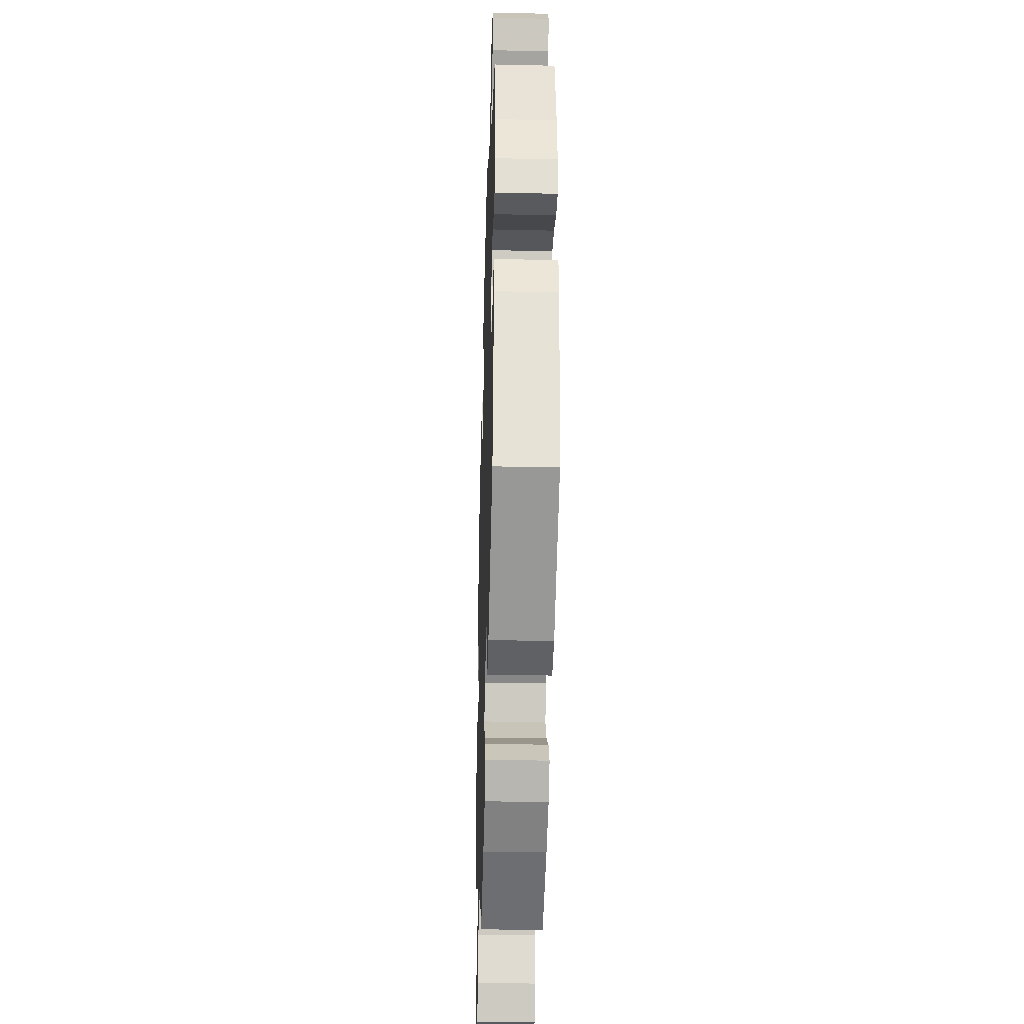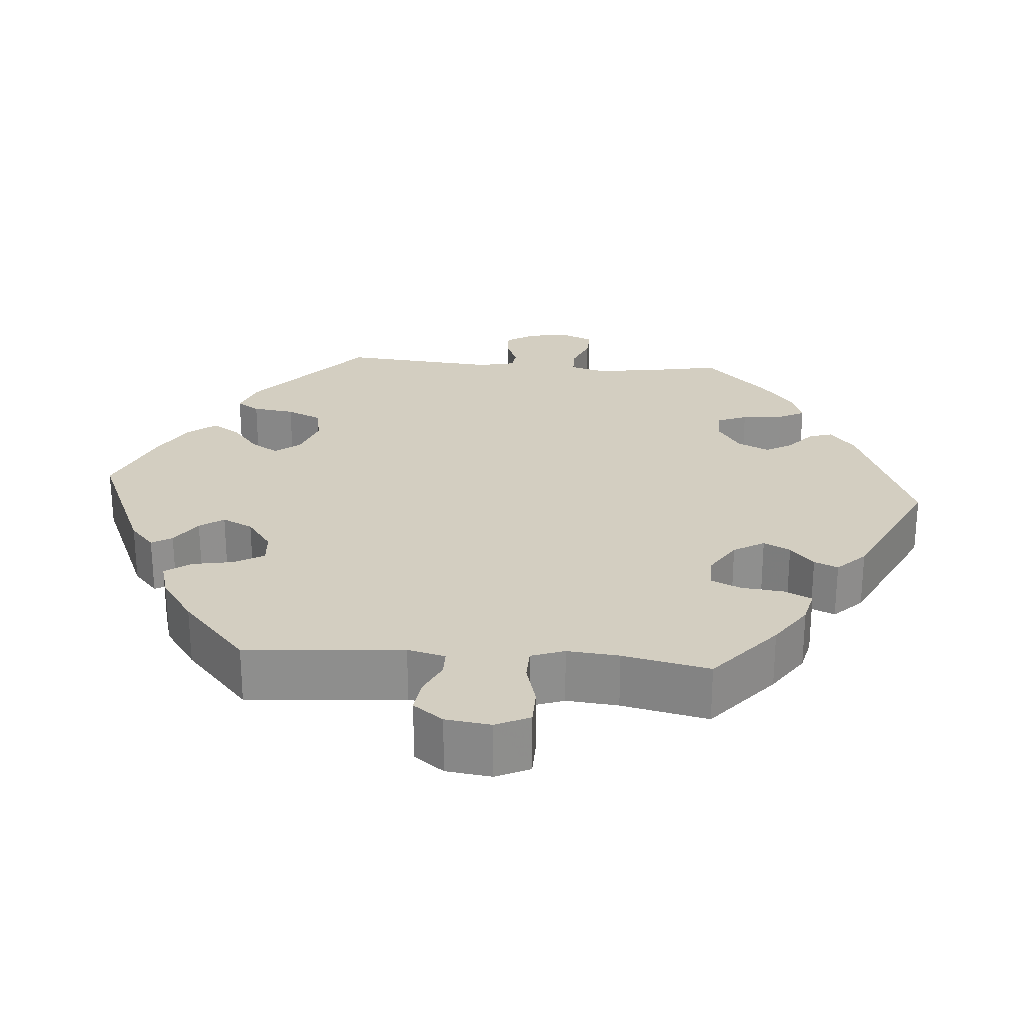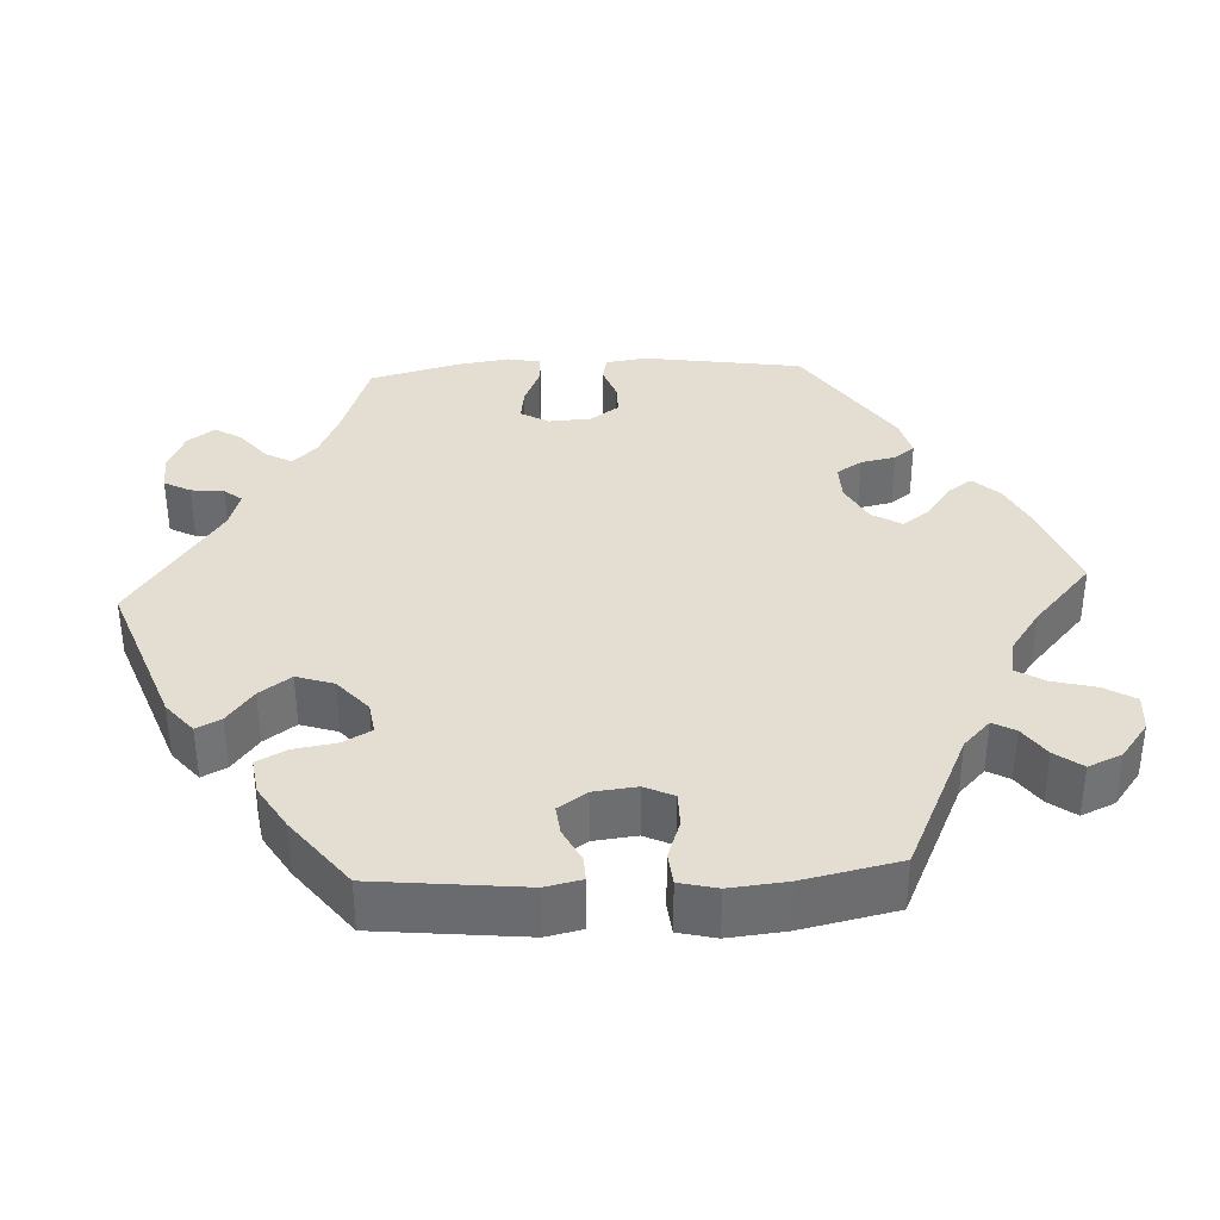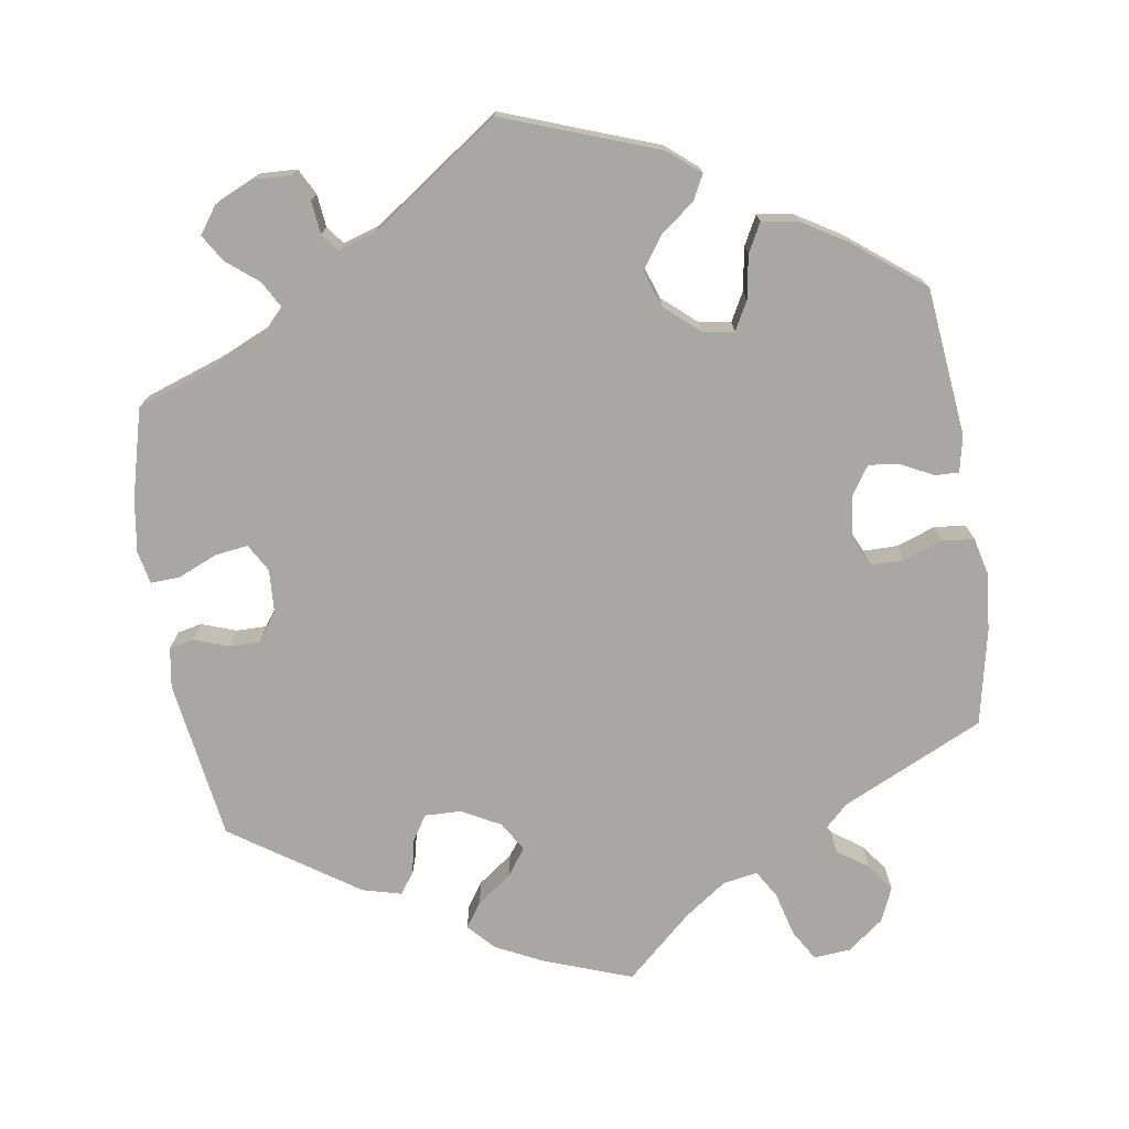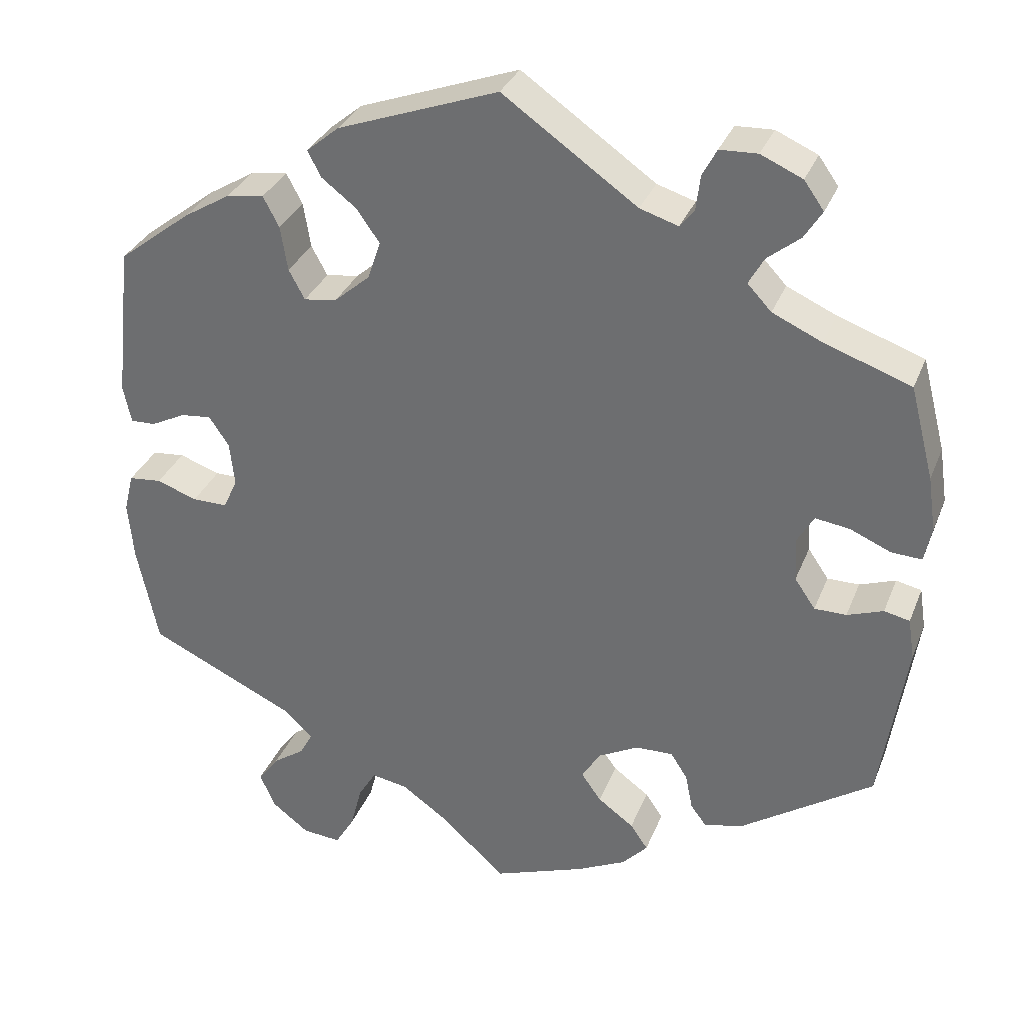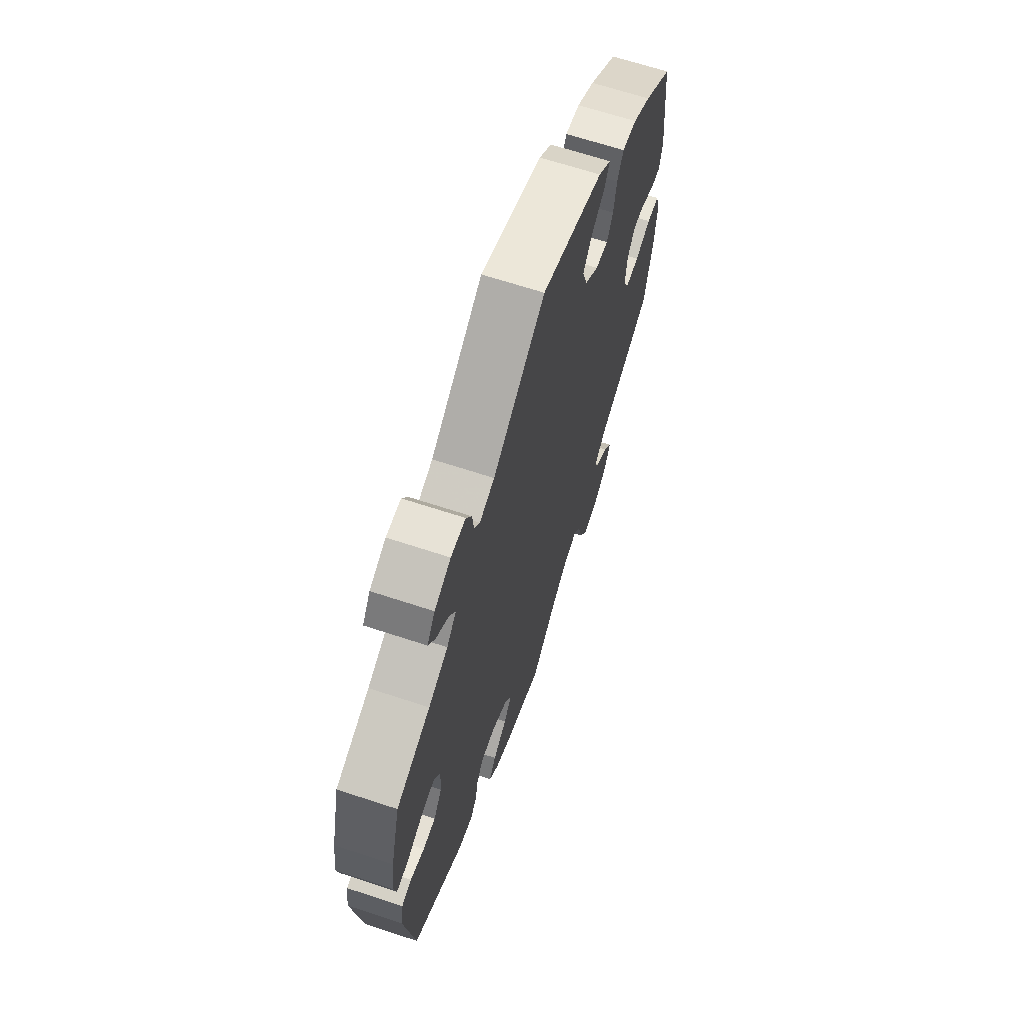
<metadata>
{"format":"obj","ext":"obj","renderer":"f3d","projection":"perspective","resolution":1024,"background":"white","views":[{"elev":-34.5,"azim":-91.7,"up":"+Z"},{"elev":25.1,"azim":154.6,"up":"+Y"},{"elev":36.2,"azim":86.8,"up":"+Y"},{"elev":-74.6,"azim":8.7,"up":"+Y"},{"elev":32.3,"azim":-160.5,"up":"+Z"},{"elev":65.9,"azim":-71.6,"up":"+Z"}]}
</metadata>
<code>
v 0.521 0.07 0.096
v 0.511 0.07 0.049
v 0.48 0.07 0.05
v 0.436 0.07 0.072
v 0.398 0.07 0.076
v 0.373 0.07 0.039
v 0.367 0.07 -0.017
v 0.385 0.07 -0.055
v 0.429 0.07 -0.055
v 0.48 0.07 -0.037
v 0.521 0.07 -0.041
v 0.533 0.07 -0.09
v 0.526 0.07 -0.164
v 0.5 0.07 -0.289
v 0.315 0.07 -0.376
v 0.279 0.07 -0.411
v 0.295 0.07 -0.44
v 0.335 0.07 -0.468
v 0.361 0.07 -0.503
v 0.342 0.07 -0.547
v 0.295 0.07 -0.583
v 0.247 0.07 -0.587
v 0.223 0.07 -0.547
v 0.208 0.07 -0.49
v 0.186 0.07 -0.454
v 0.141 0.07 -0.462
v 0.086 0.07 -0.501
v 0.001 0.07 -0.578
v -0.113 0.07 -0.537
v -0.175 0.07 -0.507
v -0.207 0.07 -0.473
v -0.185 0.07 -0.441
v -0.14 0.07 -0.408
v -0.115 0.07 -0.373
v -0.138 0.07 -0.335
v -0.189 0.07 -0.308
v -0.236 0.07 -0.307
v -0.257 0.07 -0.34
v -0.266 0.07 -0.385
v -0.286 0.07 -0.412
v -0.336 0.07 -0.399
v -0.5 0.07 -0.289
v -0.532 0.07 -0.081
v -0.524 0.07 -0.029
v -0.492 0.07 -0.022
v -0.447 0.07 -0.038
v -0.407 0.07 -0.038
v -0.381 0.07 0
v -0.378 0.07 0.055
v -0.399 0.07 0.091
v -0.442 0.07 0.085
v -0.493 0.07 0.063
v -0.531 0.07 0.061
v -0.54 0.07 0.104
v -0.53 0.07 0.173
v -0.5 0.07 0.289
v -0.392 0.07 0.327
v -0.33 0.07 0.355
v -0.3 0.07 0.387
v -0.319 0.07 0.421
v -0.36 0.07 0.454
v -0.382 0.07 0.489
v -0.357 0.07 0.524
v -0.305 0.07 0.547
v -0.258 0.07 0.545
v -0.24 0.07 0.511
v -0.235 0.07 0.468
v -0.217 0.07 0.445
v -0.169 0.07 0.46
v -0.001 0.07 0.578
v 0.2 0.07 0.505
v 0.241 0.07 0.471
v 0.225 0.07 0.439
v 0.181 0.07 0.405
v 0.152 0.07 0.364
v 0.168 0.07 0.316
v 0.213 0.07 0.277
v 0.254 0.07 0.271
v 0.274 0.07 0.308
v 0.283 0.07 0.364
v 0.303 0.07 0.402
v 0.35 0.07 0.395
v 0.408 0.07 0.36
v 0.5 0.07 0.289
v 0.521 0 0.096
v 0.511 0 0.049
v 0.48 0 0.05
v 0.436 0 0.072
v 0.398 0 0.076
v 0.373 0 0.039
v 0.367 0 -0.017
v 0.385 0 -0.055
v 0.429 0 -0.055
v 0.48 0 -0.037
v 0.521 0 -0.041
v 0.533 0 -0.09
v 0.526 0 -0.164
v 0.5 0 -0.289
v 0.315 0 -0.376
v 0.279 0 -0.411
v 0.295 0 -0.44
v 0.335 0 -0.468
v 0.361 0 -0.503
v 0.342 0 -0.547
v 0.295 0 -0.583
v 0.247 0 -0.587
v 0.223 0 -0.547
v 0.208 0 -0.49
v 0.186 0 -0.454
v 0.141 0 -0.462
v 0.086 0 -0.501
v 0.001 0 -0.578
v -0.113 0 -0.537
v -0.175 0 -0.507
v -0.207 0 -0.473
v -0.185 0 -0.441
v -0.14 0 -0.408
v -0.115 0 -0.373
v -0.138 0 -0.335
v -0.189 0 -0.308
v -0.236 0 -0.307
v -0.257 0 -0.34
v -0.266 0 -0.385
v -0.286 0 -0.412
v -0.336 0 -0.399
v -0.5 0 -0.289
v -0.532 0 -0.081
v -0.524 0 -0.029
v -0.492 0 -0.022
v -0.447 0 -0.038
v -0.407 0 -0.038
v -0.381 0 0
v -0.378 0 0.055
v -0.399 0 0.091
v -0.442 0 0.085
v -0.493 0 0.063
v -0.531 0 0.061
v -0.54 0 0.104
v -0.53 0 0.173
v -0.5 0 0.289
v -0.392 0 0.327
v -0.33 0 0.355
v -0.3 0 0.387
v -0.319 0 0.421
v -0.36 0 0.454
v -0.382 0 0.489
v -0.357 0 0.524
v -0.305 0 0.547
v -0.258 0 0.545
v -0.24 0 0.511
v -0.235 0 0.468
v -0.217 0 0.445
v -0.169 0 0.46
v -0.001 0 0.578
v 0.2 0 0.505
v 0.241 0 0.471
v 0.225 0 0.439
v 0.181 0 0.405
v 0.152 0 0.364
v 0.168 0 0.316
v 0.213 0 0.277
v 0.254 0 0.271
v 0.274 0 0.308
v 0.283 0 0.364
v 0.303 0 0.402
v 0.35 0 0.395
v 0.408 0 0.36
v 0.5 0 0.289
f 79 80 81 82
f 78 79 82 83
f 71 72 73 74
f 69 70 71 74
f 68 69 74 75
f 64 65 66 67
f 64 67 68
f 63 64 68
f 60 61 62 63
f 59 60 63 68
f 58 59 68 75
f 54 55 56 57
f 51 52 53 54
f 50 51 54 57
f 49 50 57 58
f 43 44 45 46
f 43 46 47
f 42 43 47
f 41 42 47 48
f 38 39 40 41
f 37 38 41 48
f 30 31 32 33
f 30 33 34
f 27 28 29 30
f 26 27 30 34
f 25 26 34 35
f 21 22 23 24
f 21 24 25
f 20 21 25
f 17 18 19 20
f 16 17 20 25
f 15 16 25 35
f 9 10 11 12
f 8 9 12 13
f 1 2 3 4
f 1 4 5
f 78 83 84 1
f 49 58 75 76
f 49 76 77
f 36 37 48 49
f 8 13 14 15
f 7 8 15 35
f 6 7 35 36
f 77 78 1 5
f 36 49 77
f 5 6 36 77
f 166 165 164 163
f 167 166 163 162
f 158 157 156 155
f 158 155 154 153
f 159 158 153 152
f 151 150 149 148
f 152 151 148
f 152 148 147
f 147 146 145 144
f 152 147 144 143
f 159 152 143 142
f 141 140 139 138
f 138 137 136 135
f 141 138 135 134
f 142 141 134 133
f 130 129 128 127
f 131 130 127
f 131 127 126
f 132 131 126 125
f 125 124 123 122
f 132 125 122 121
f 117 116 115 114
f 118 117 114
f 114 113 112 111
f 118 114 111 110
f 119 118 110 109
f 108 107 106 105
f 109 108 105
f 109 105 104
f 104 103 102 101
f 109 104 101 100
f 119 109 100 99
f 96 95 94 93
f 97 96 93 92
f 88 87 86 85
f 89 88 85
f 85 168 167 162
f 160 159 142 133
f 161 160 133
f 133 132 121 120
f 99 98 97 92
f 119 99 92 91
f 120 119 91 90
f 89 85 162 161
f 161 133 120
f 161 120 90 89
f 1 85 86 2
f 2 86 87 3
f 3 87 88 4
f 4 88 89 5
f 5 89 90 6
f 6 90 91 7
f 7 91 92 8
f 8 92 93 9
f 9 93 94 10
f 10 94 95 11
f 11 95 96 12
f 12 96 97 13
f 13 97 98 14
f 14 98 99 15
f 15 99 100 16
f 16 100 101 17
f 17 101 102 18
f 18 102 103 19
f 19 103 104 20
f 20 104 105 21
f 21 105 106 22
f 22 106 107 23
f 23 107 108 24
f 24 108 109 25
f 25 109 110 26
f 26 110 111 27
f 27 111 112 28
f 28 112 113 29
f 29 113 114 30
f 30 114 115 31
f 31 115 116 32
f 32 116 117 33
f 33 117 118 34
f 34 118 119 35
f 35 119 120 36
f 36 120 121 37
f 37 121 122 38
f 38 122 123 39
f 39 123 124 40
f 40 124 125 41
f 41 125 126 42
f 42 126 127 43
f 43 127 128 44
f 44 128 129 45
f 45 129 130 46
f 46 130 131 47
f 47 131 132 48
f 48 132 133 49
f 49 133 134 50
f 50 134 135 51
f 51 135 136 52
f 52 136 137 53
f 53 137 138 54
f 54 138 139 55
f 55 139 140 56
f 56 140 141 57
f 57 141 142 58
f 58 142 143 59
f 59 143 144 60
f 60 144 145 61
f 61 145 146 62
f 62 146 147 63
f 63 147 148 64
f 64 148 149 65
f 65 149 150 66
f 66 150 151 67
f 67 151 152 68
f 68 152 153 69
f 69 153 154 70
f 70 154 155 71
f 71 155 156 72
f 72 156 157 73
f 73 157 158 74
f 74 158 159 75
f 75 159 160 76
f 76 160 161 77
f 77 161 162 78
f 78 162 163 79
f 79 163 164 80
f 80 164 165 81
f 81 165 166 82
f 82 166 167 83
f 83 167 168 84
f 84 168 85 1

</code>
